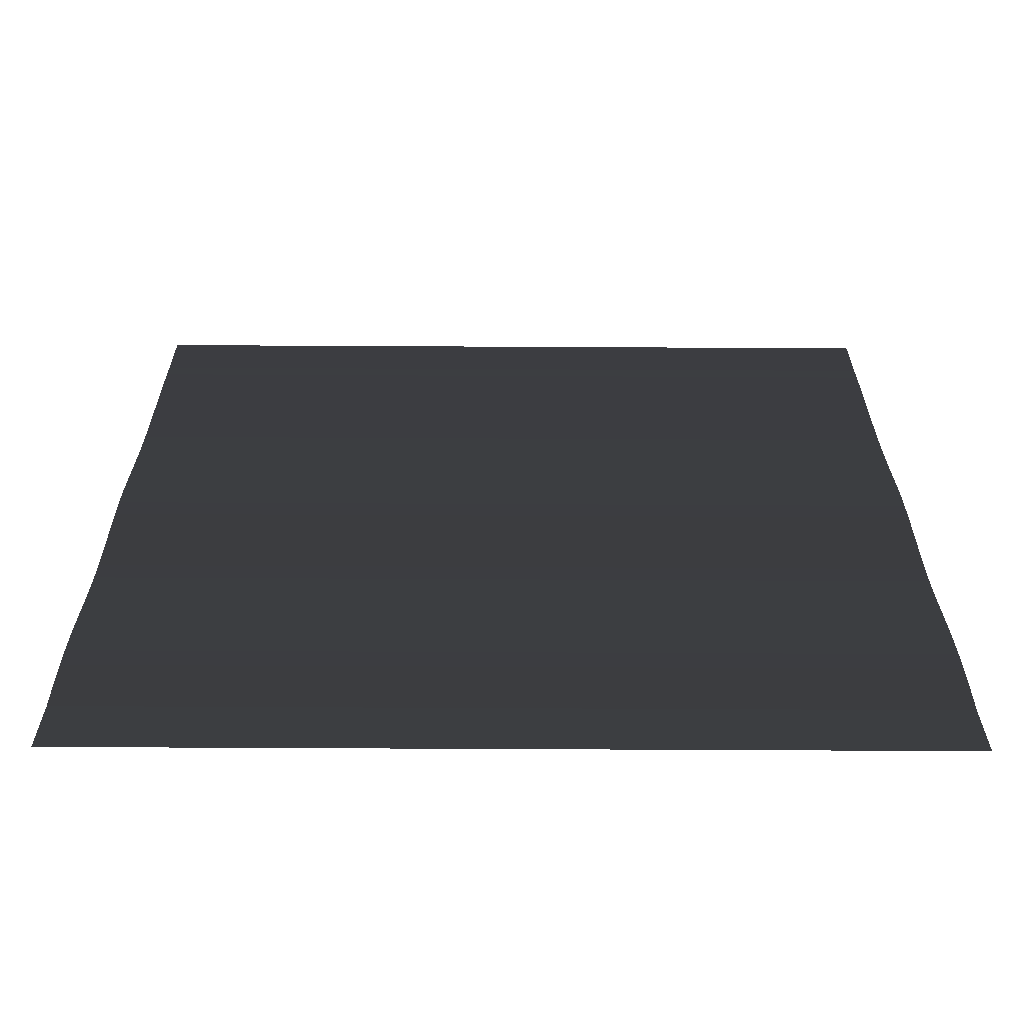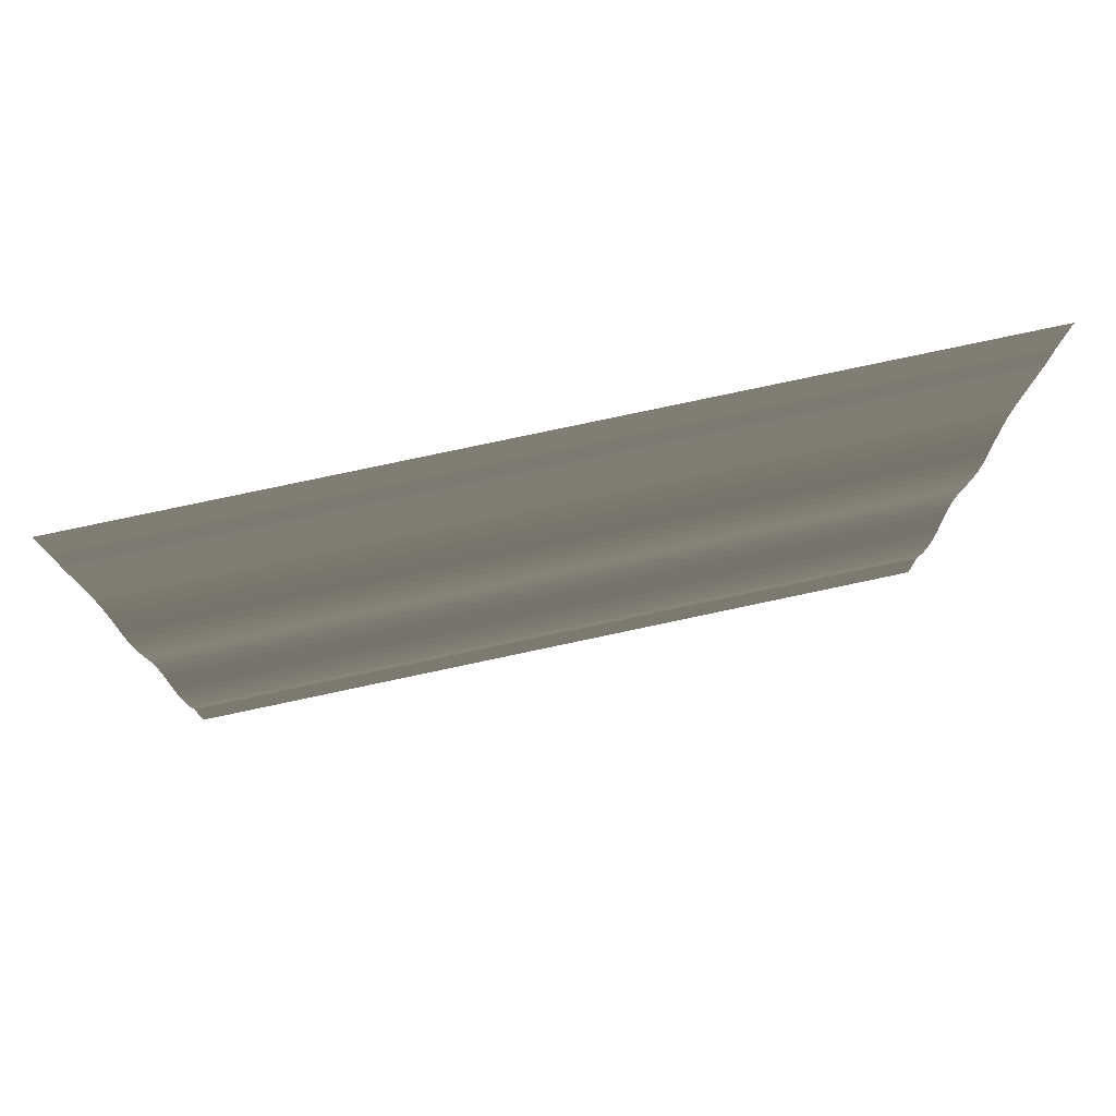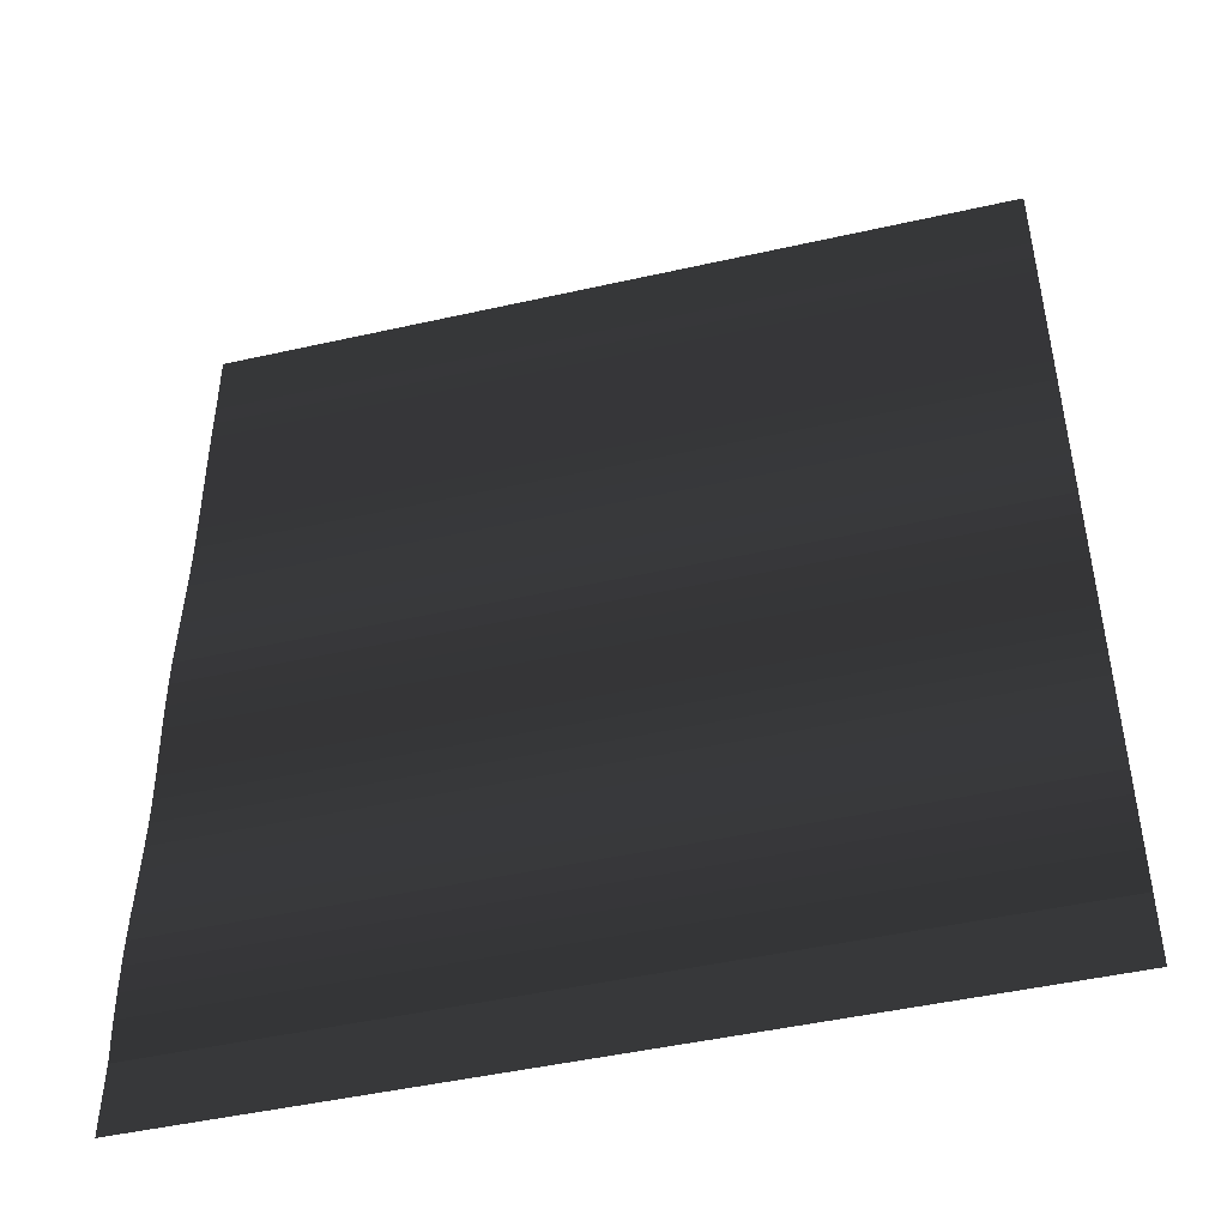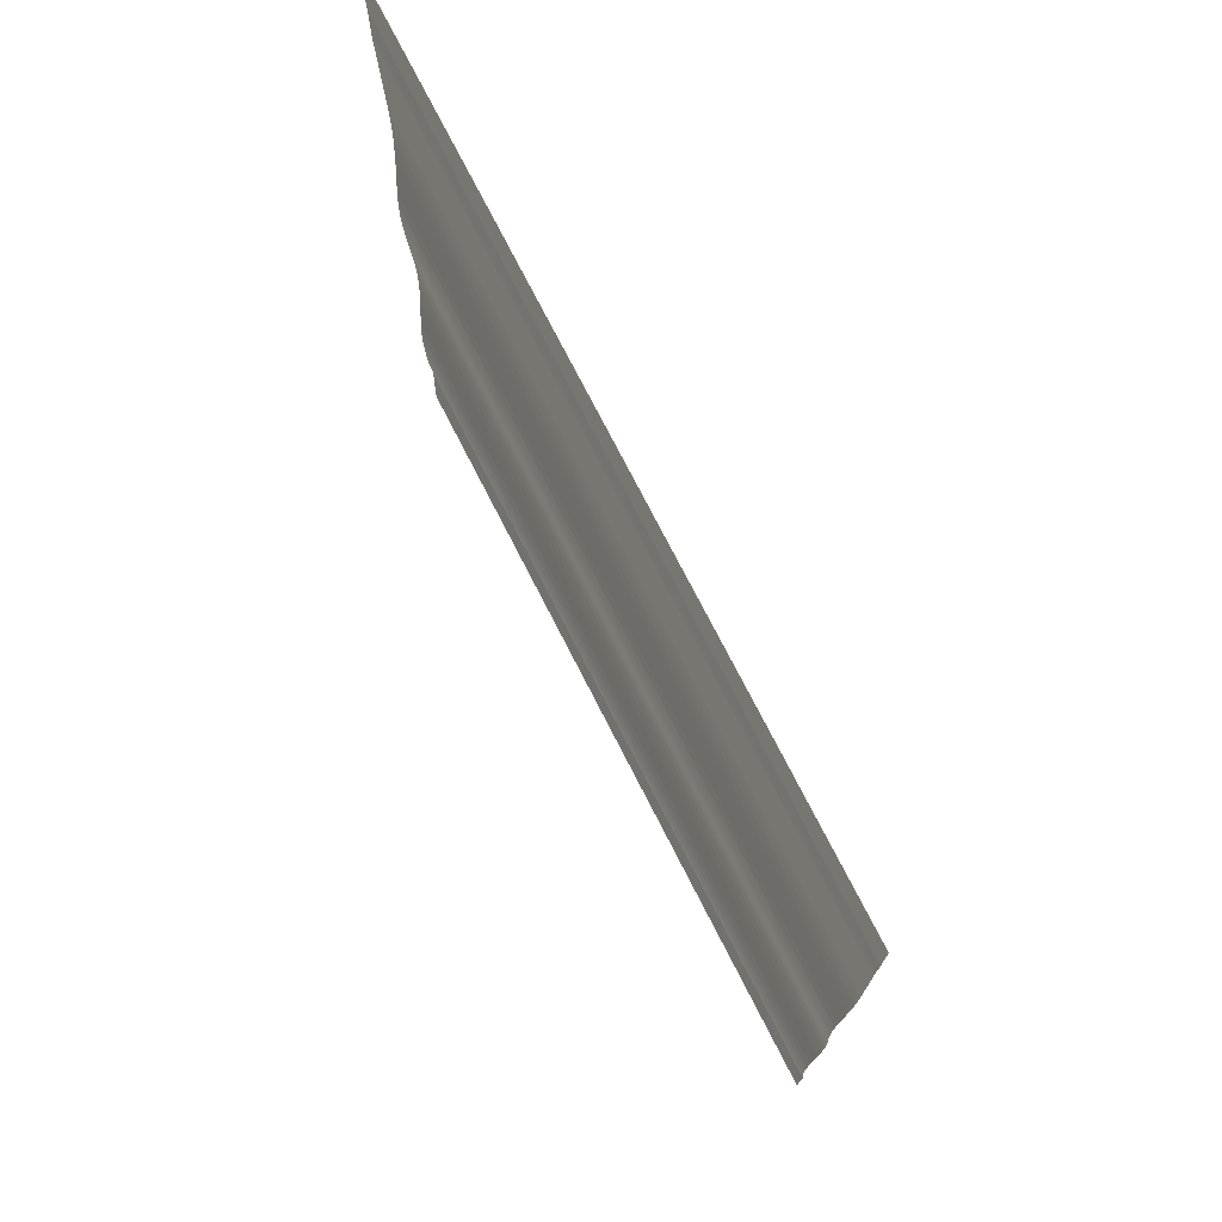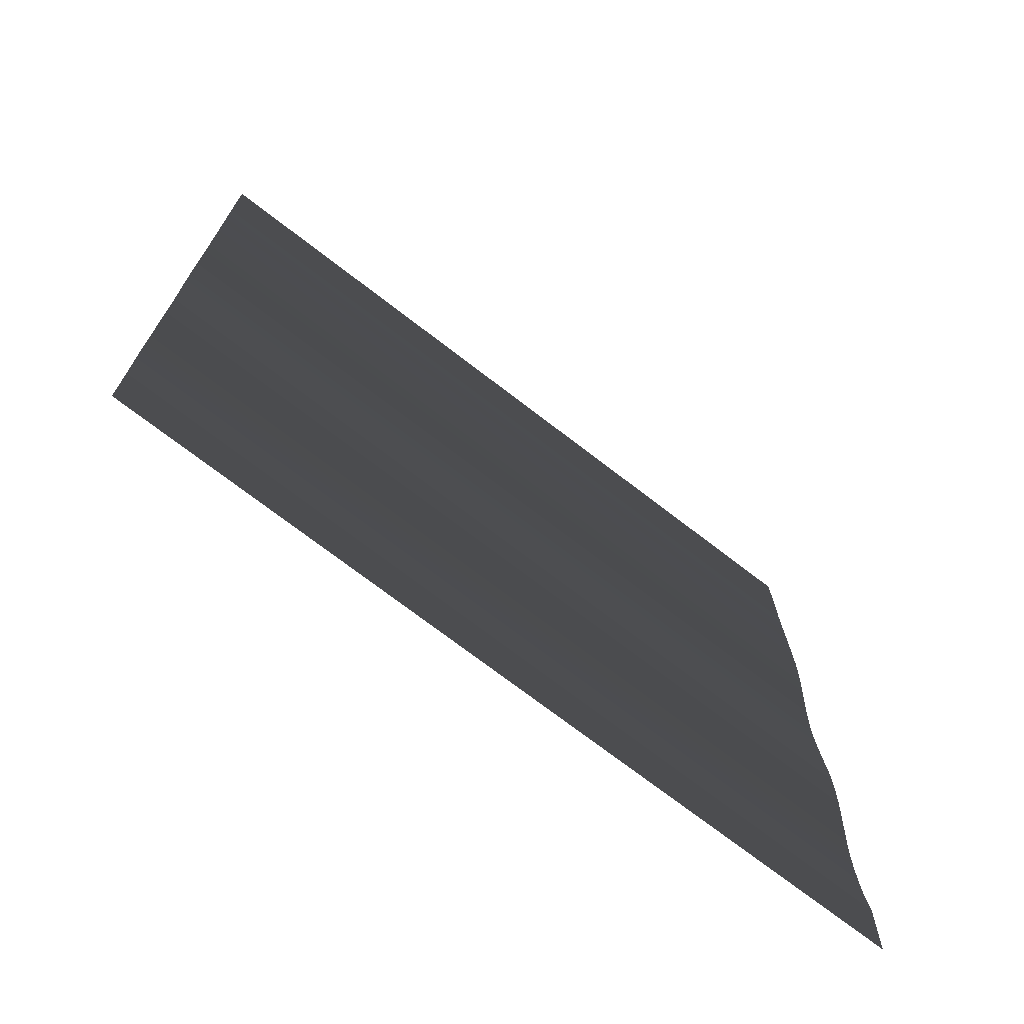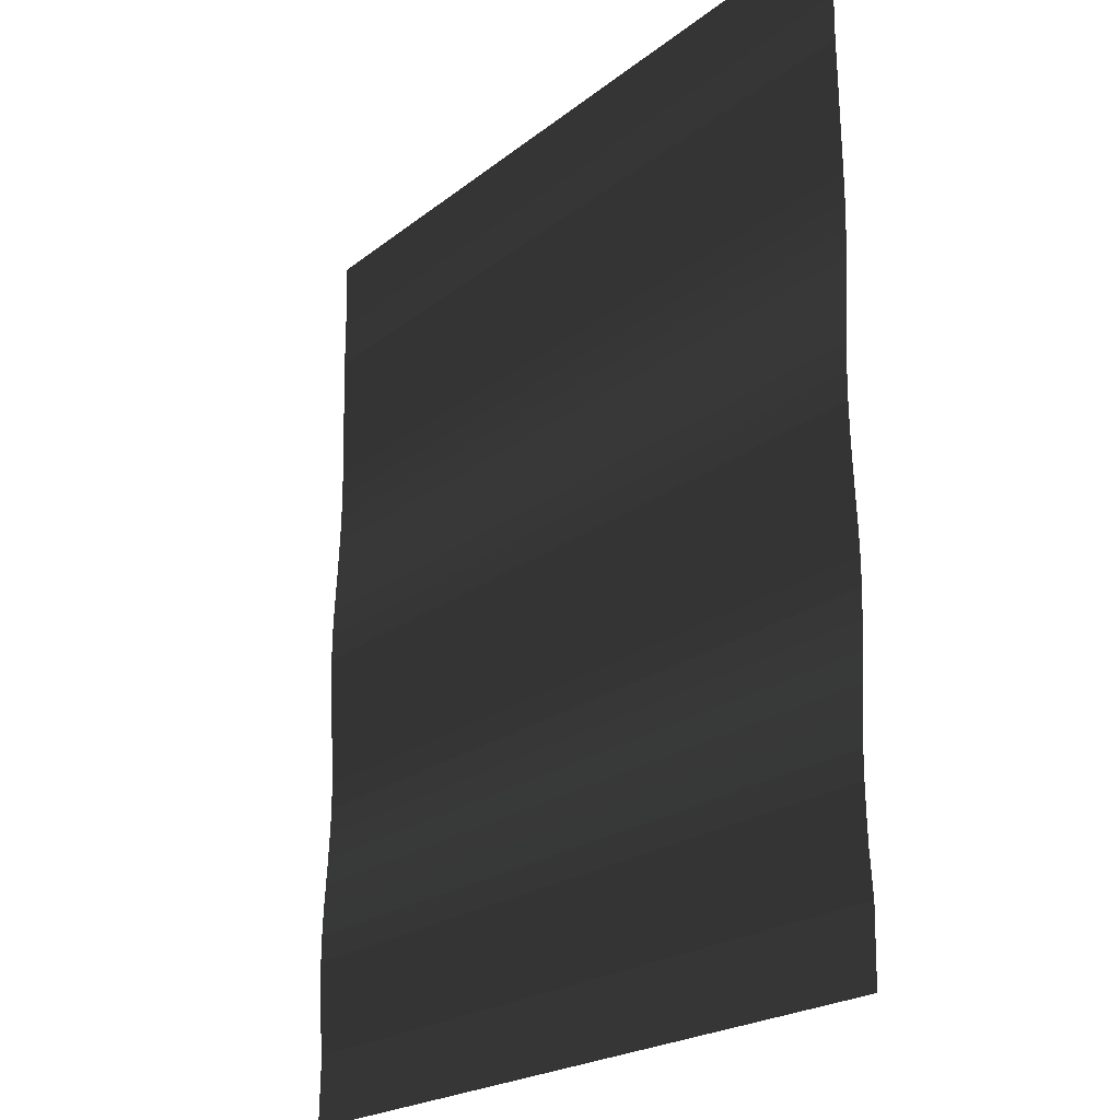
<metadata>
{"format":"obj","ext":"obj","renderer":"f3d","projection":"perspective","resolution":1024,"background":"white","views":[{"elev":-65.2,"azim":179.7,"up":"+Z"},{"elev":78.1,"azim":168.0,"up":"+Z"},{"elev":-47.2,"azim":-165.7,"up":"+Z"},{"elev":75.2,"azim":-117.1,"up":"+Z"},{"elev":-72.6,"azim":-37.6,"up":"+Z"},{"elev":-21.2,"azim":-126.2,"up":"+Z"}]}
</metadata>
<code>
v 5.56 0.0162 6.544
v 5.56 0 5.56
v -5.56 0.0162 6.544
v -5.56 0 5.56
v -5.56 0.0024 5.255
v 5.56 0.0024 5.255
v -5.56 0.0032 4.954
v 5.56 0.0032 4.954
v -5.56 -0.0044 4.59
v 5.56 -0.0044 4.59
v -5.56 -0.0115 4.226
v 5.56 -0.0115 4.226
v -5.56 -0.0185 3.861
v 5.56 -0.0185 3.861
v -5.56 -0.0257 3.496
v 5.56 -0.0257 3.496
v -5.56 -0.0328 3.131
v 5.56 -0.0328 3.131
v -5.56 -0.0357 2.764
v 5.56 -0.0357 2.764
v -5.56 -0.0308 2.397
v 5.56 -0.0308 2.397
v -5.56 -0.0189 2.028
v 5.56 -0.0189 2.028
v -5.56 -0.0017 1.659
v 5.56 -0.0017 1.659
v -5.56 0.0186 1.29
v 5.56 0.0186 1.29
v -5.56 0.0394 0.9191
v 5.56 0.0394 0.9191
v -5.56 0.0539 0.548
v 5.56 0.0539 0.548
v -5.56 0.0562 0.1765
v 5.56 0.0562 0.1765
v -5.56 0.0476 -0.1953
v 5.56 0.0476 -0.1953
v -5.56 0.0314 -0.567
v 5.56 0.0314 -0.567
v -5.56 0.0107 -0.9384
v 5.56 0.0107 -0.9384
v -5.56 -0.0106 -1.309
v 5.56 -0.0106 -1.309
v -5.56 -0.0248 -1.68
v 5.56 -0.0248 -1.68
v -5.56 -0.0258 -2.051
v 5.56 -0.0258 -2.051
v -5.56 -0.0153 -2.421
v 5.56 -0.0153 -2.421
v -5.56 0.0028 -2.792
v 5.56 0.0028 -2.792
v -5.56 0.0249 -3.162
v 5.56 0.0249 -3.162
v -5.56 0.0466 -3.532
v 5.56 0.0466 -3.532
v -5.56 0.0614 -3.9
v 5.56 0.0614 -3.9
v -5.56 0.0643 -4.268
v 5.56 0.0643 -4.268
v -5.56 0.0572 -4.635
v 5.56 0.0572 -4.635
v -5.56 0.044 -5.001
v 5.56 0.044 -5.001
v -5.56 0 -5.56
v 5.56 0 -5.56
v -5.56 0.0162 -6.544
v 5.56 0.0162 -6.544
g Group_001
f 1 2 4 3
f 4 2 6 5
f 5 6 8 7
f 7 8 10 9
f 9 10 12 11
f 11 12 14 13
f 13 14 16 15
f 15 16 18 17
f 17 18 20 19
f 19 20 22 21
f 21 22 24 23
f 23 24 26 25
f 25 26 28 27
f 27 28 30 29
f 29 30 32 31
f 31 32 34 33
f 33 34 36 35
f 35 36 38 37
f 37 38 40 39
f 39 40 42 41
f 41 42 44 43
f 43 44 46 45
f 45 46 48 47
f 47 48 50 49
f 49 50 52 51
f 51 52 54 53
f 53 54 56 55
f 55 56 58 57
f 57 58 60 59
f 59 60 62 61
f 61 62 64 63
f 63 64 66 65

</code>
